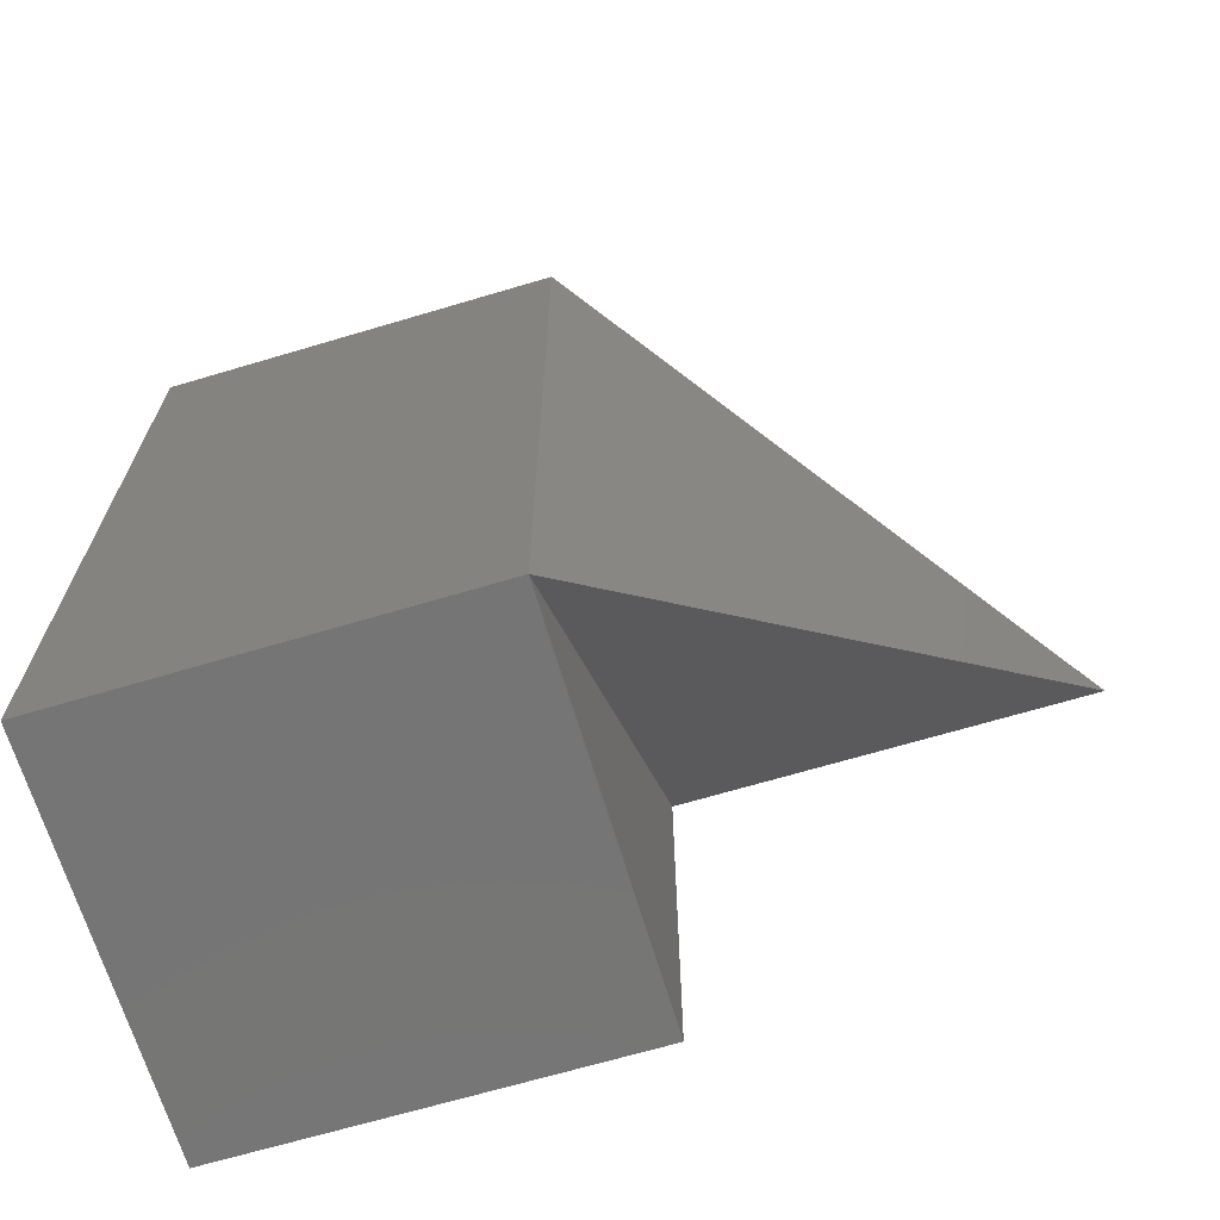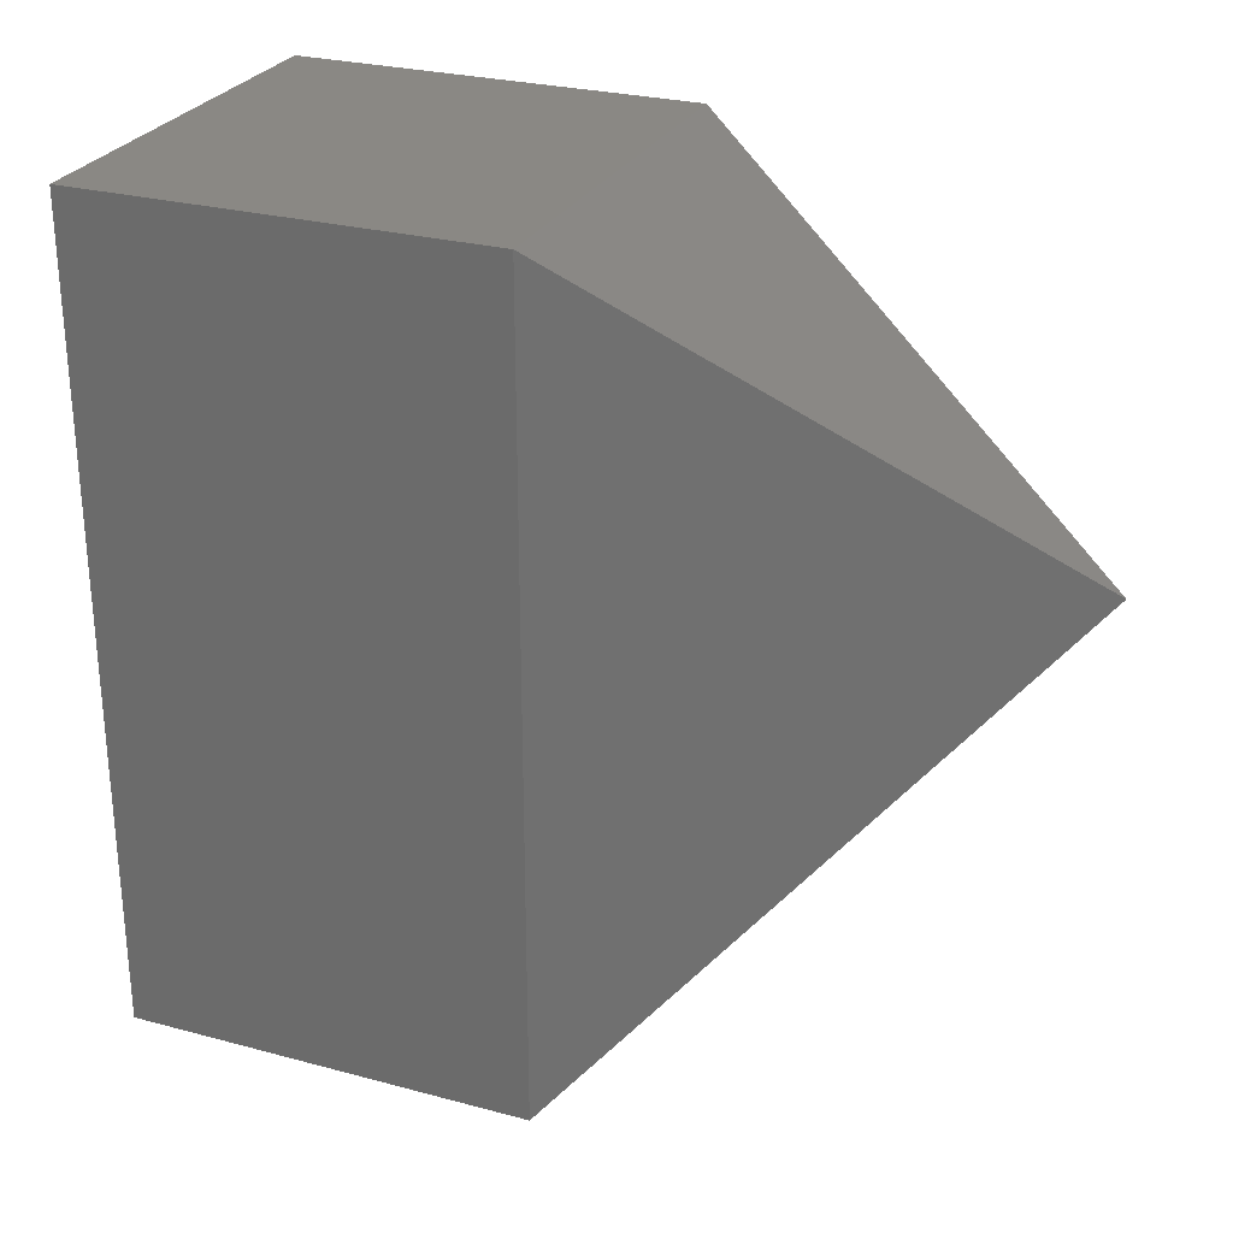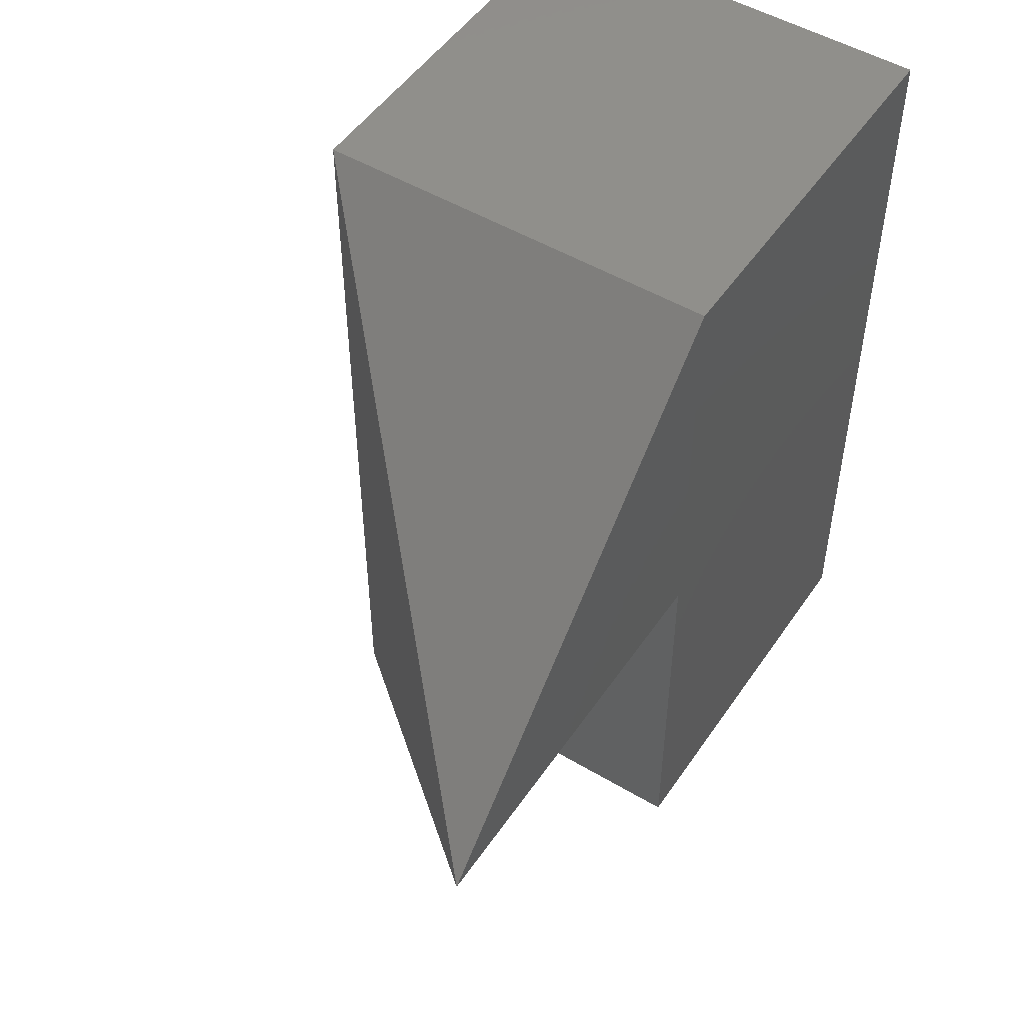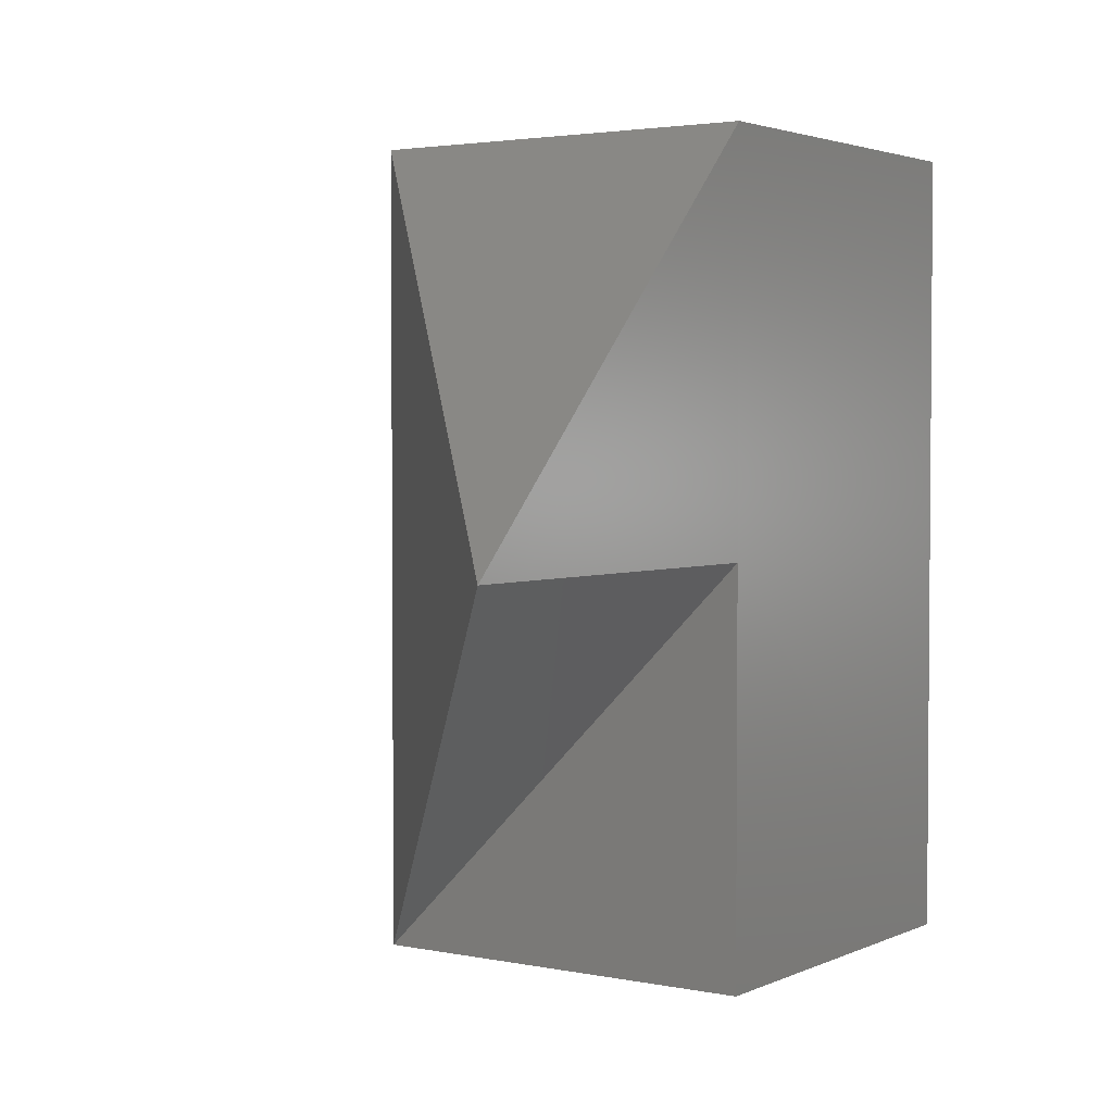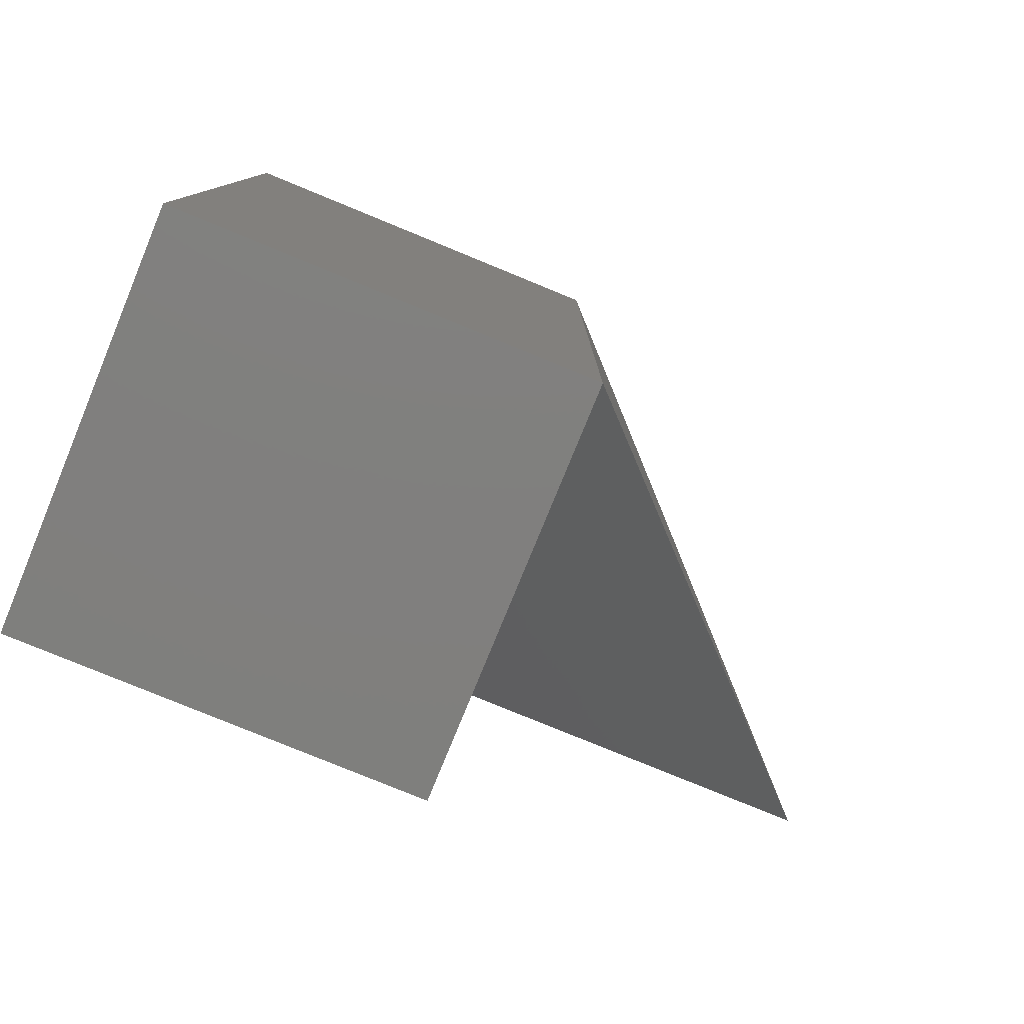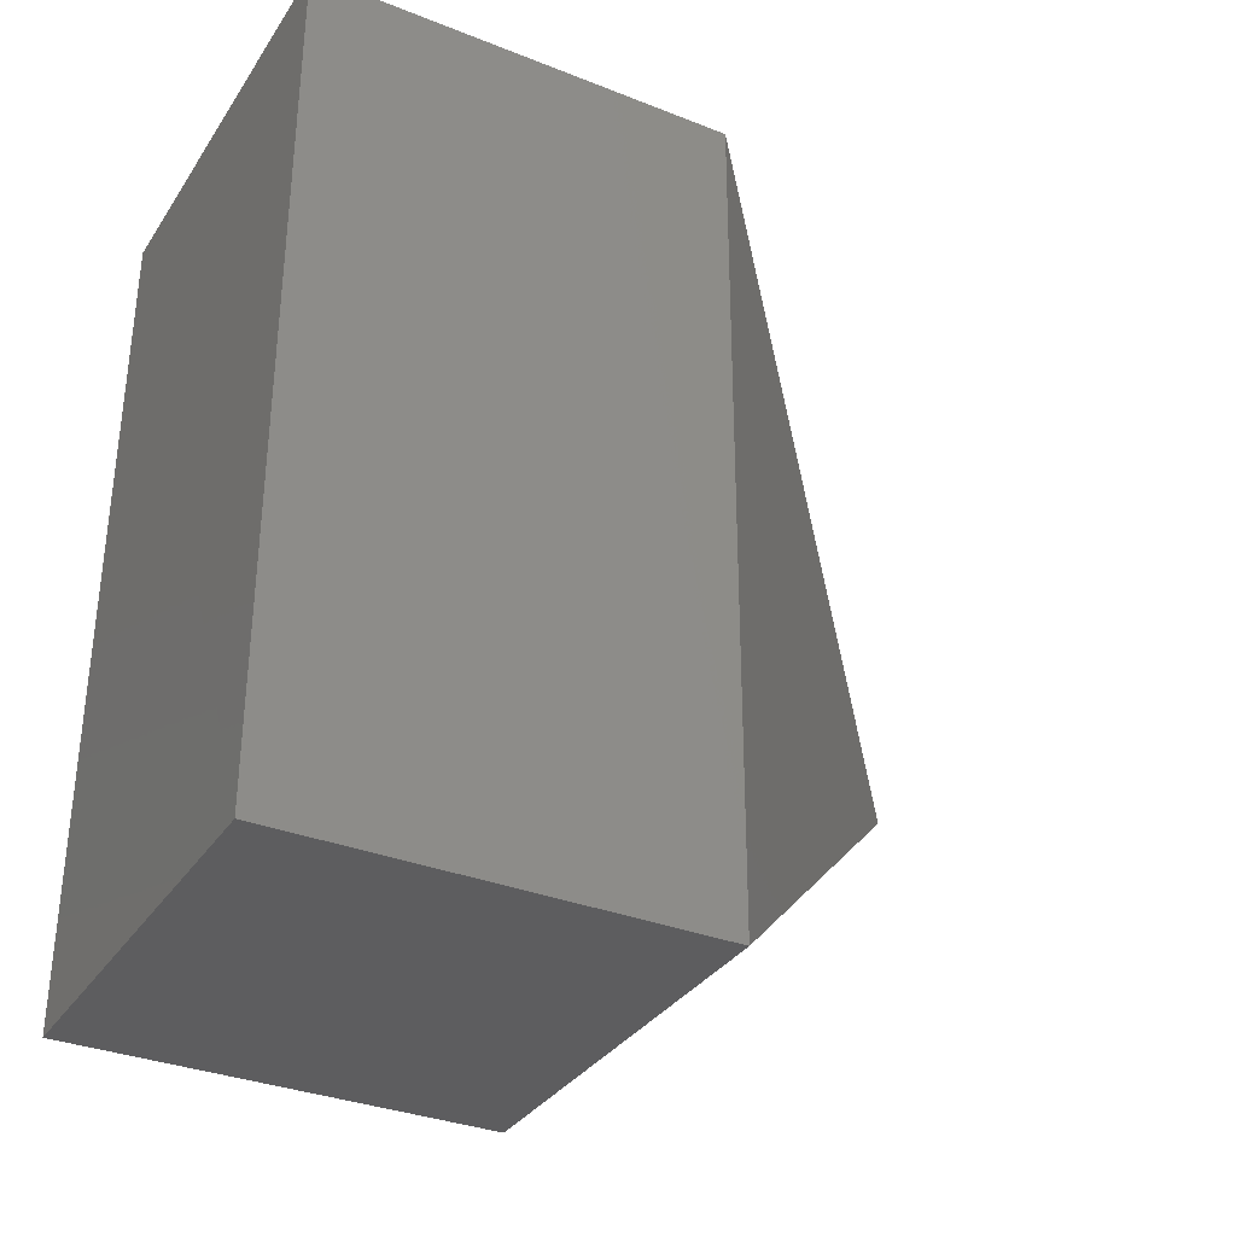
<metadata>
{"format":"stl","ext":"stl","renderer":"f3d","projection":"perspective","resolution":1024,"background":"white","views":[{"elev":-67.7,"azim":106.6,"up":"+Y"},{"elev":27.4,"azim":112.4,"up":"+Y"},{"elev":50.4,"azim":-146.9,"up":"+Y"},{"elev":2.9,"azim":-145.5,"up":"+Y"},{"elev":-79.5,"azim":67.7,"up":"+Y"},{"elev":-33.2,"azim":61.4,"up":"+Y"}]}
</metadata>
<code>
# stl→obj: 8 verts, 44 faces
v 5.042 0.001 38.09
v 5.042 0 38.09
v 5.042 -0 38.09
v 5.042 -0.001 38.09
v 5.043 -0.001 38.09
v 5.043 0.001 38.09
v 5.042 -0 38.08
v 5.042 0 38.08
f 1 1 1
f 1 1 2
f 1 2 1
f 2 1 2
f 1 2 2
f 2 2 3
f 2 3 3
f 3 3 4
f 4 3 4
f 3 4 3
f 4 3 4
f 3 4 4
f 5 5 4
f 5 4 4
f 4 4 4
f 4 4 4
f 6 6 1
f 6 1 1
f 1 1 1
f 1 1 1
f 1 6 1
f 6 1 5
f 1 5 4
f 5 4 4
f 2 2 1
f 2 1 1
f 1 1 1
f 1 1 1
f 4 4 4
f 4 4 4
f 3 3 4
f 3 4 4
f 1 4 2
f 4 2 3
f 5 6 5
f 6 5 6
f 4 5 3
f 5 3 7
f 6 8 1
f 8 1 2
f 7 3 8
f 3 8 2
f 5 6 7
f 6 7 8

</code>
